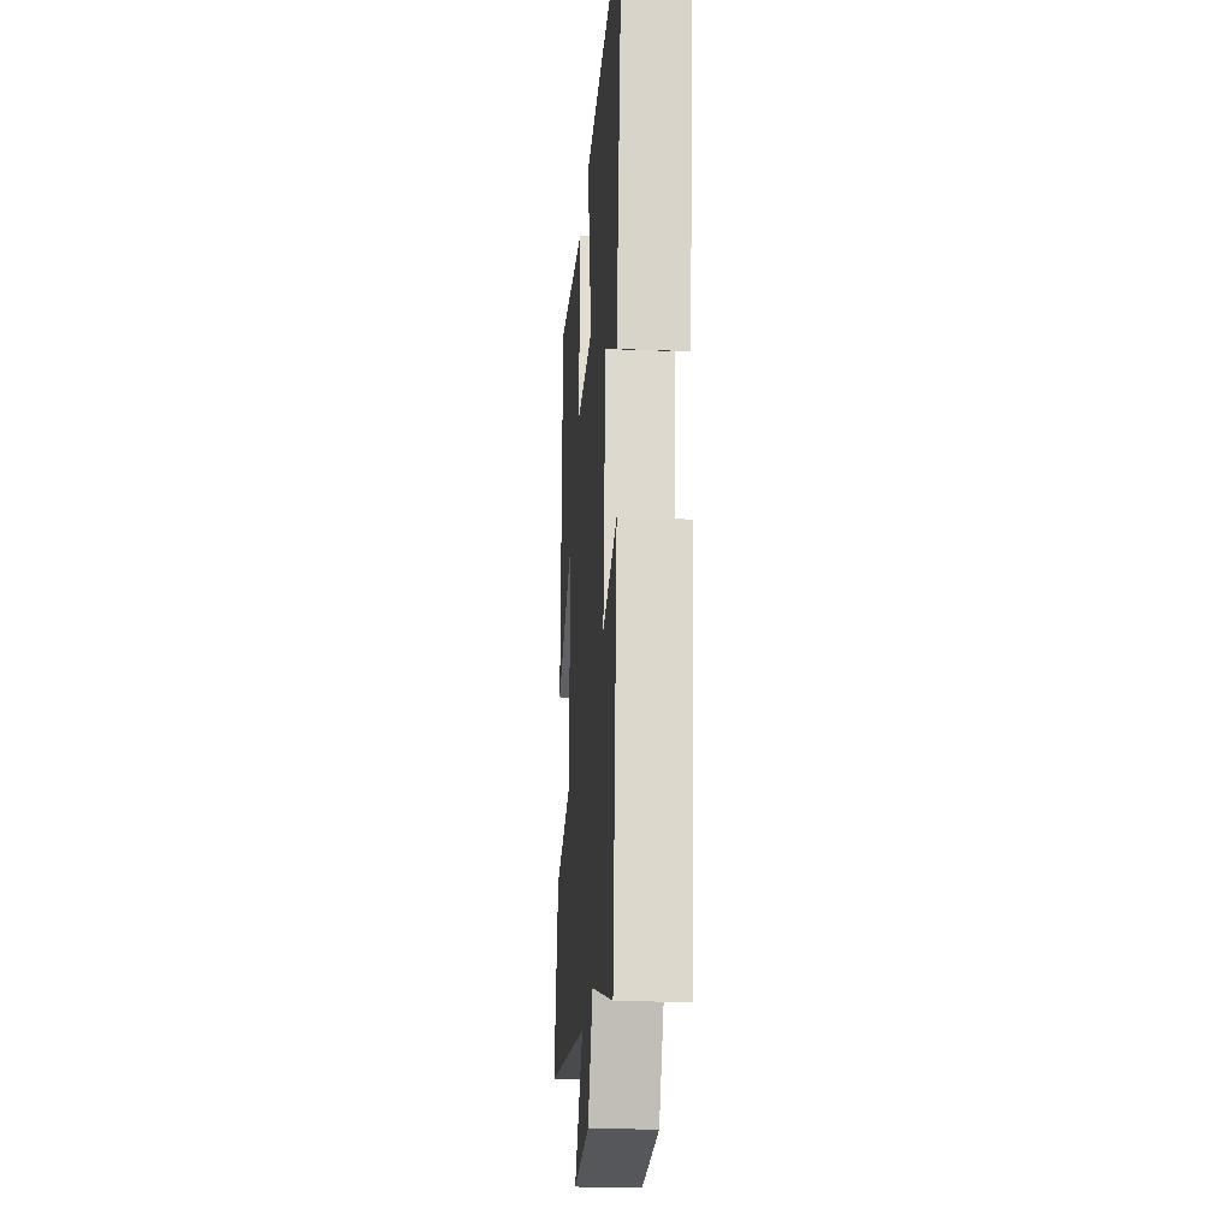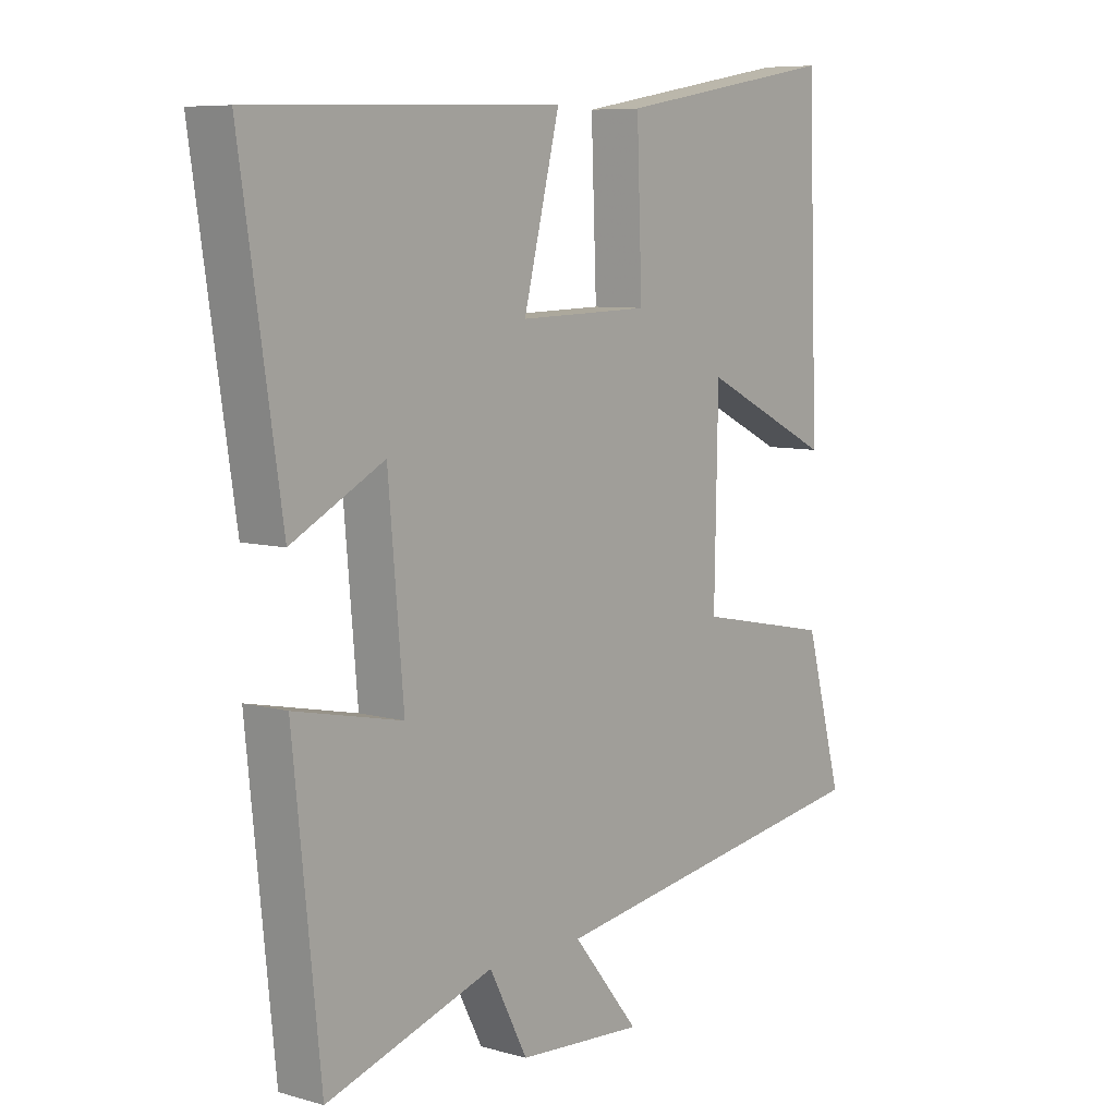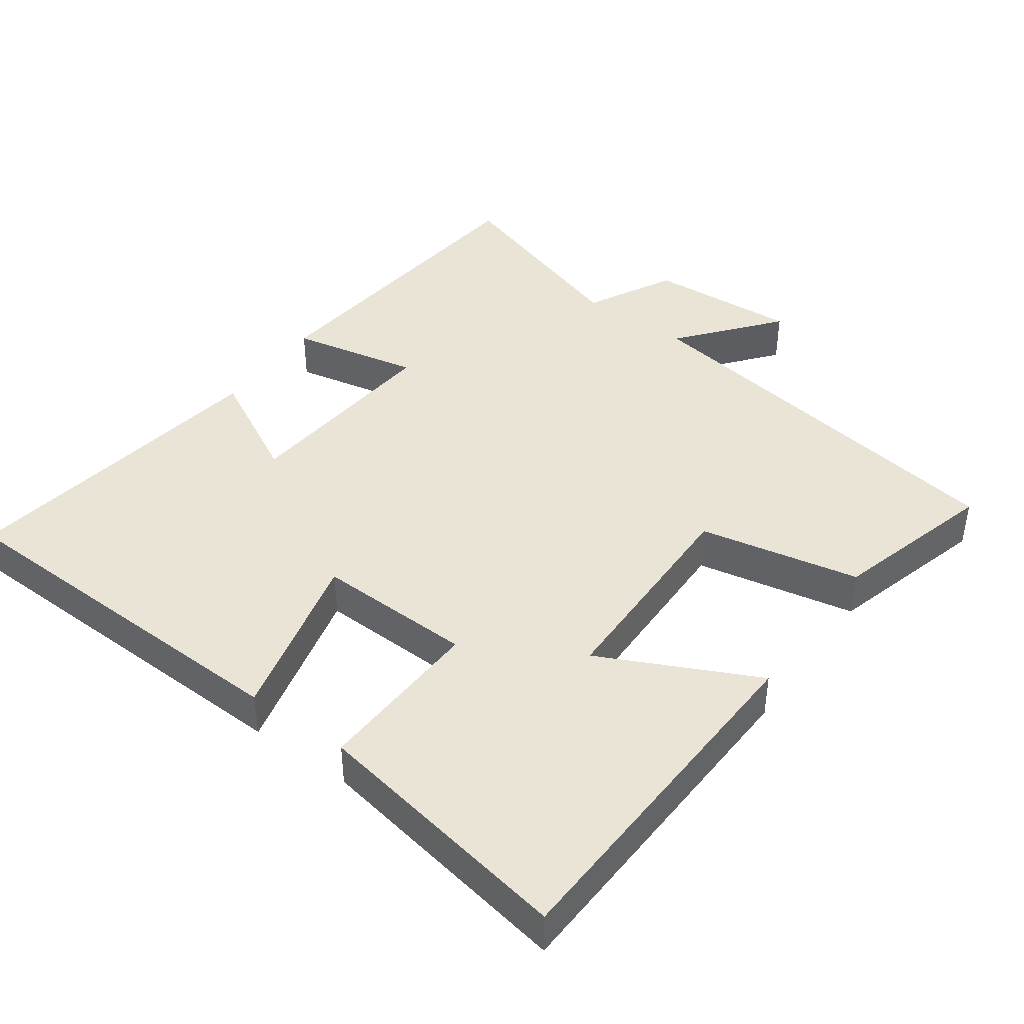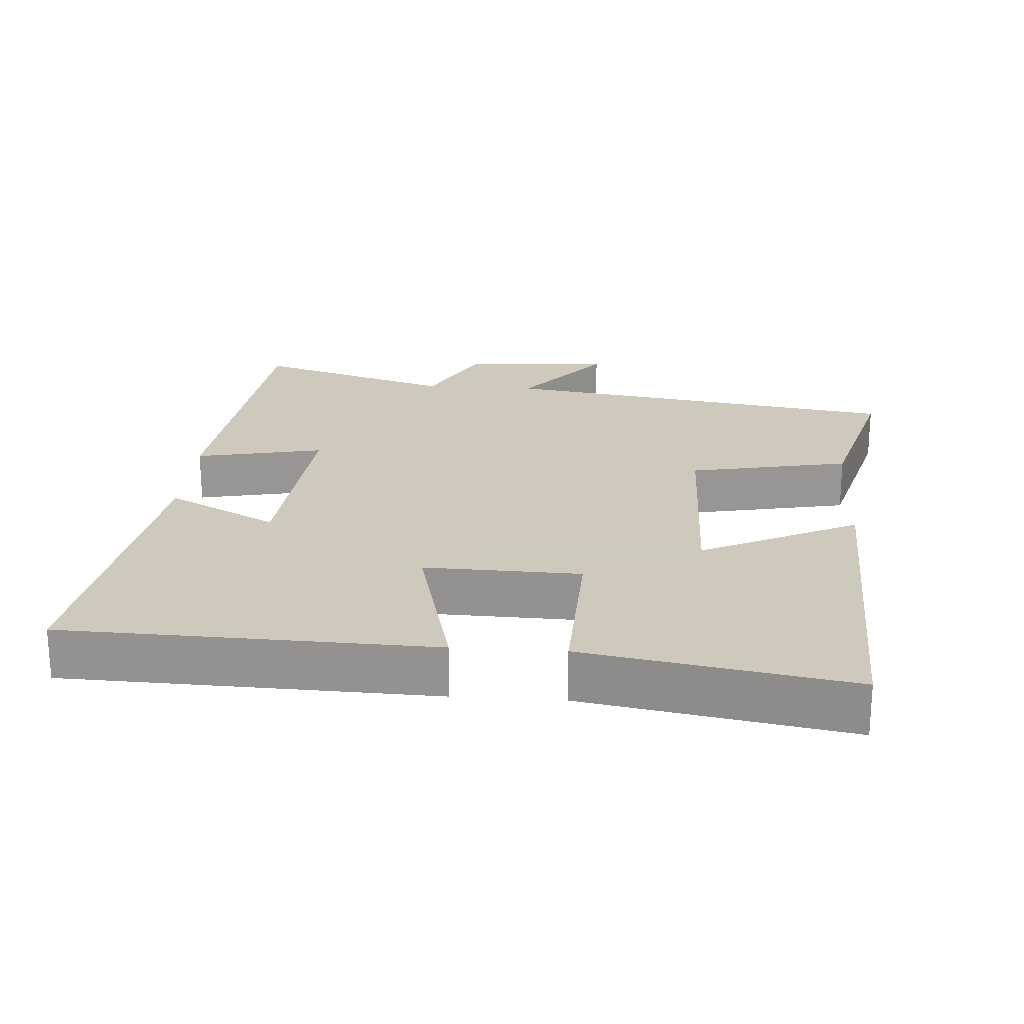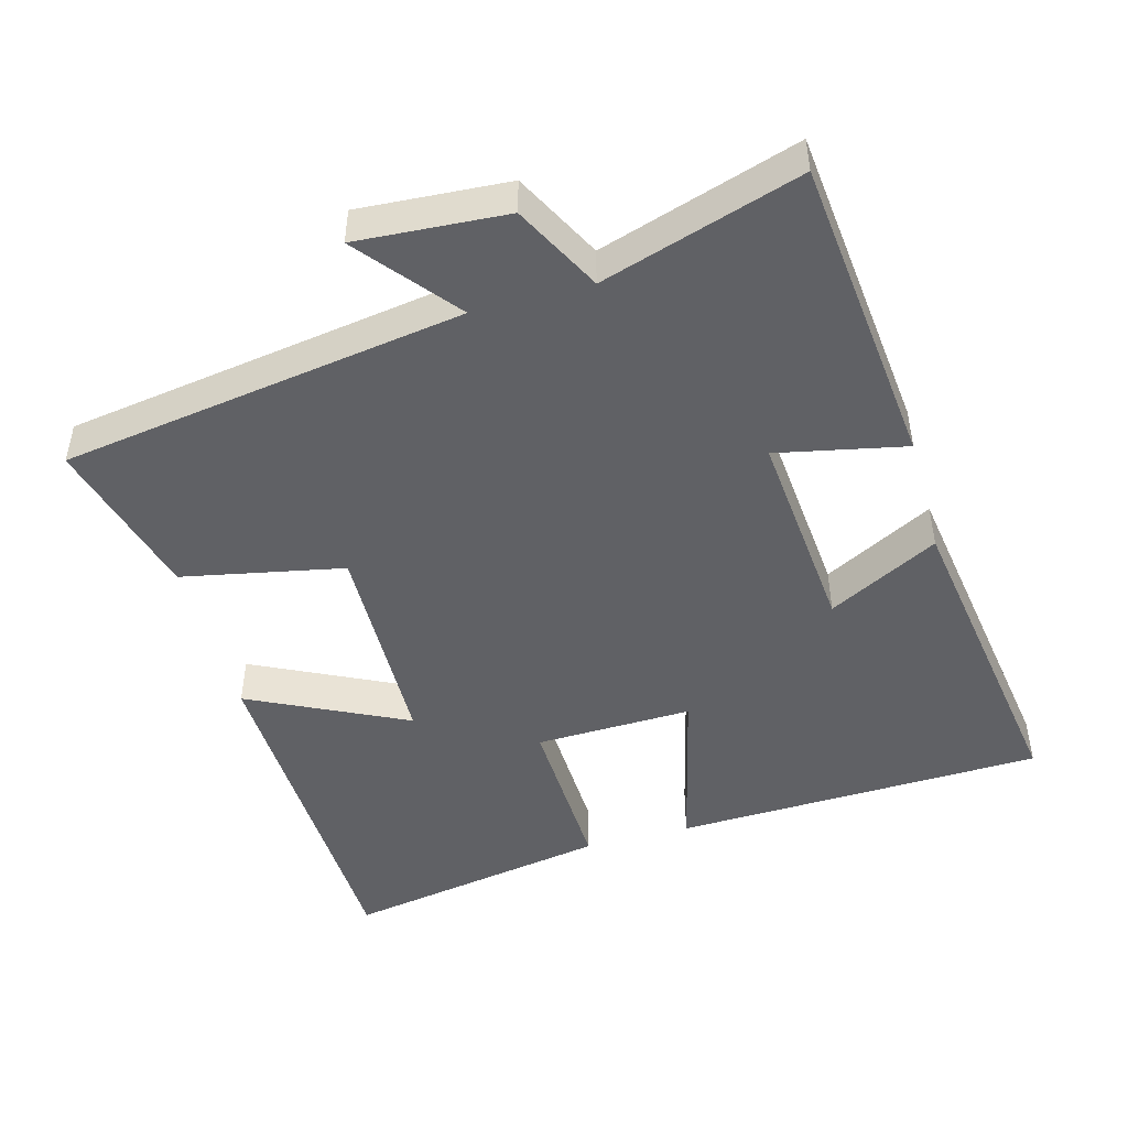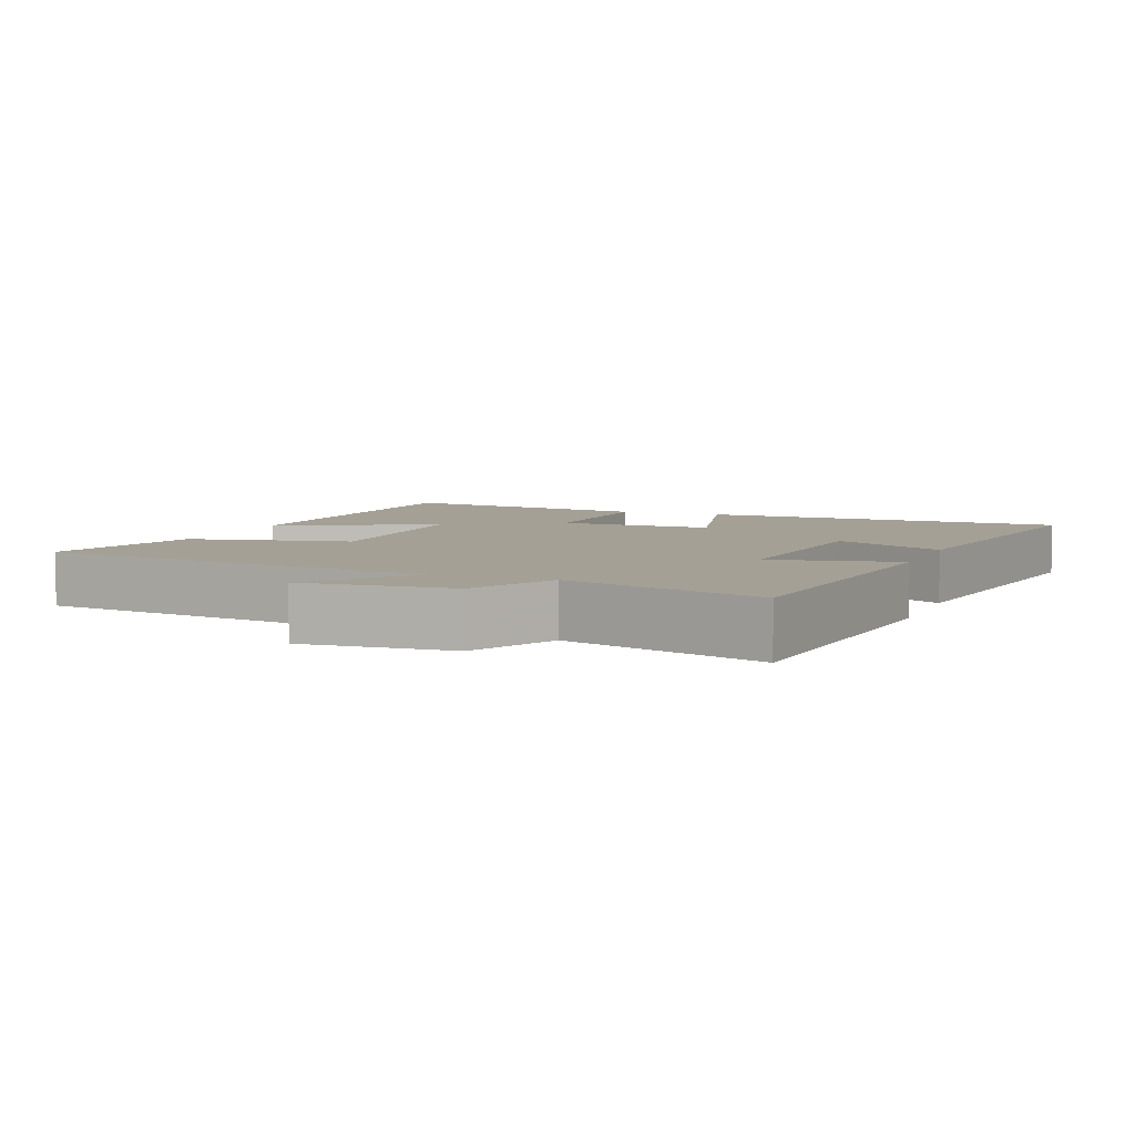
<metadata>
{"format":"obj","ext":"obj","renderer":"f3d","projection":"perspective","resolution":1024,"background":"white","views":[{"elev":-22.6,"azim":-94.1,"up":"+Z"},{"elev":7.5,"azim":-51.2,"up":"+Z"},{"elev":42.6,"azim":35.9,"up":"+Y"},{"elev":22.6,"azim":4.0,"up":"+Y"},{"elev":-47.7,"azim":-164.6,"up":"+Y"},{"elev":5.7,"azim":-158.8,"up":"+Y"}]}
</metadata>
<code>
v 0.482 0.07 0.566
v 0.5 0.07 0.061
v 0.278 0.07 0.169
v 0.272 0.07 -0.137
v 0.5 0.07 -0.183
v 0.563 0.07 -0.413
v -0.008 0.07 -0.5
v 0.104 0.07 -0.638
v -0.108 0.07 -0.624
v -0.172 0.07 -0.5
v -0.454 0.07 -0.589
v -0.5 0.07 -0.145
v -0.318 0.07 -0.183
v -0.344 0.07 0.111
v -0.5 0.07 0.029
v -0.569 0.07 0.484
v -0.046 0.07 0.5
v -0.107 0.07 0.255
v 0.115 0.07 0.261
v 0.106 0.07 0.5
v 0.482 0 0.566
v 0.5 0 0.061
v 0.278 0 0.169
v 0.272 0 -0.137
v 0.5 0 -0.183
v 0.563 0 -0.413
v -0.008 0 -0.5
v 0.104 0 -0.638
v -0.108 0 -0.624
v -0.172 0 -0.5
v -0.454 0 -0.589
v -0.5 0 -0.145
v -0.318 0 -0.183
v -0.344 0 0.111
v -0.5 0 0.029
v -0.569 0 0.484
v -0.046 0 0.5
v -0.107 0 0.255
v 0.115 0 0.261
v 0.106 0 0.5
f 1 2 3
f 20 1 3
f 19 20 3
f 18 19 3 4
f 16 17 18
f 15 16 18
f 14 15 18
f 13 14 18 4
f 10 11 12 13
f 9 10 13
f 8 9 13
f 7 8 13
f 6 7 13
f 5 6 13
f 4 5 13
f 23 22 21
f 23 21 40
f 23 40 39
f 24 23 39 38
f 38 37 36
f 38 36 35
f 38 35 34
f 24 38 34 33
f 33 32 31 30
f 33 30 29
f 33 29 28
f 33 28 27
f 33 27 26
f 33 26 25
f 33 25 24
f 1 21 22 2
f 2 22 23 3
f 3 23 24 4
f 4 24 25 5
f 5 25 26 6
f 6 26 27 7
f 7 27 28 8
f 8 28 29 9
f 9 29 30 10
f 10 30 31 11
f 11 31 32 12
f 12 32 33 13
f 13 33 34 14
f 14 34 35 15
f 15 35 36 16
f 16 36 37 17
f 17 37 38 18
f 18 38 39 19
f 19 39 40 20
f 20 40 21 1

</code>
